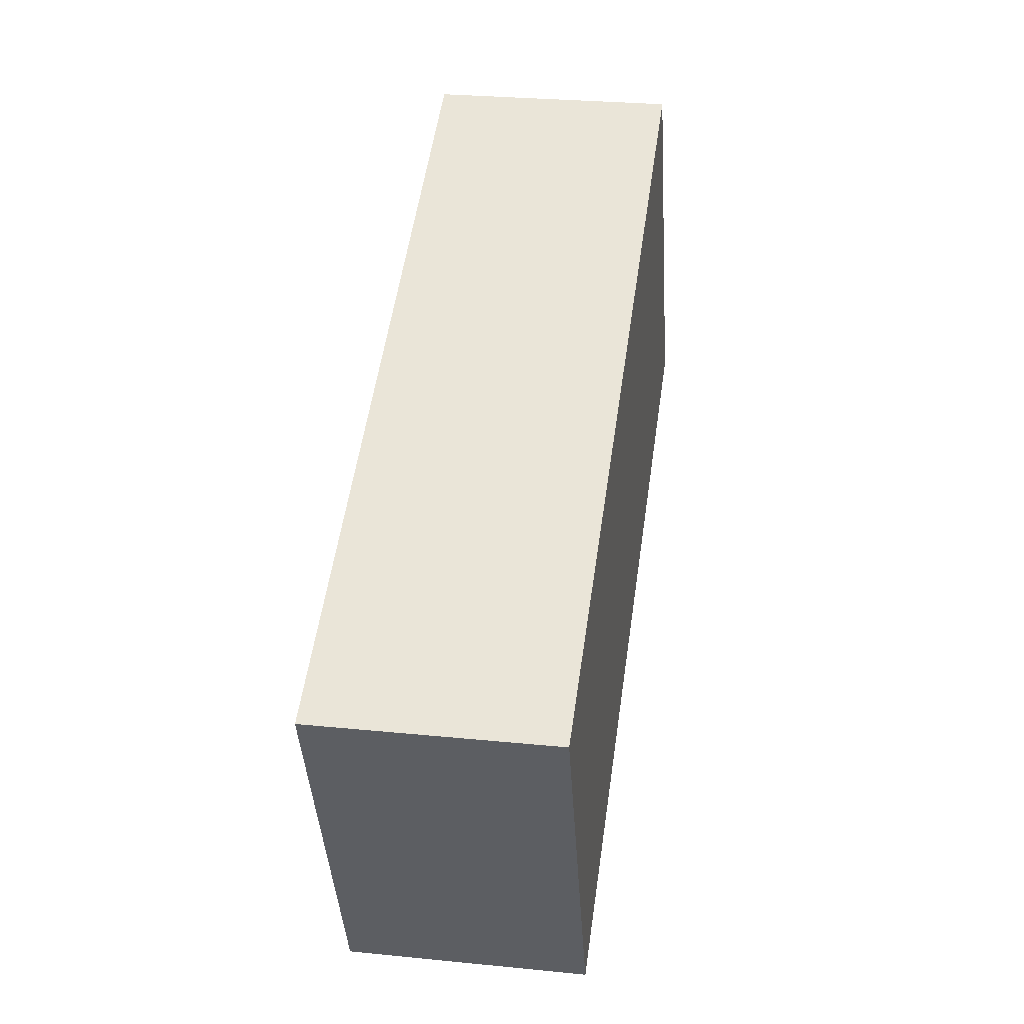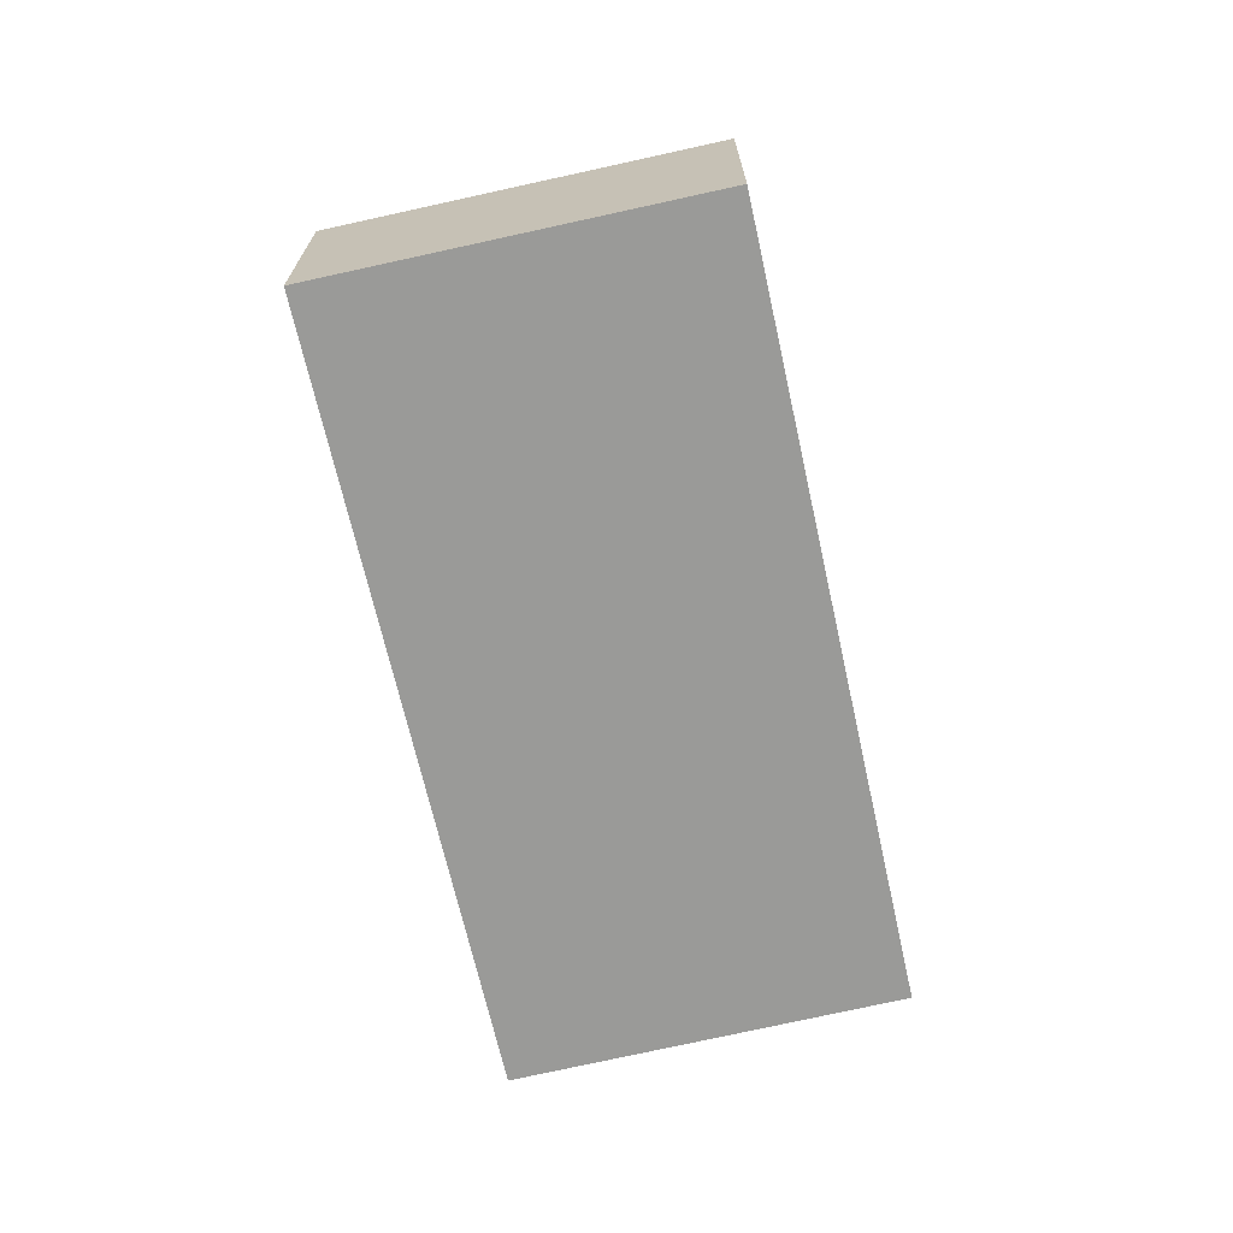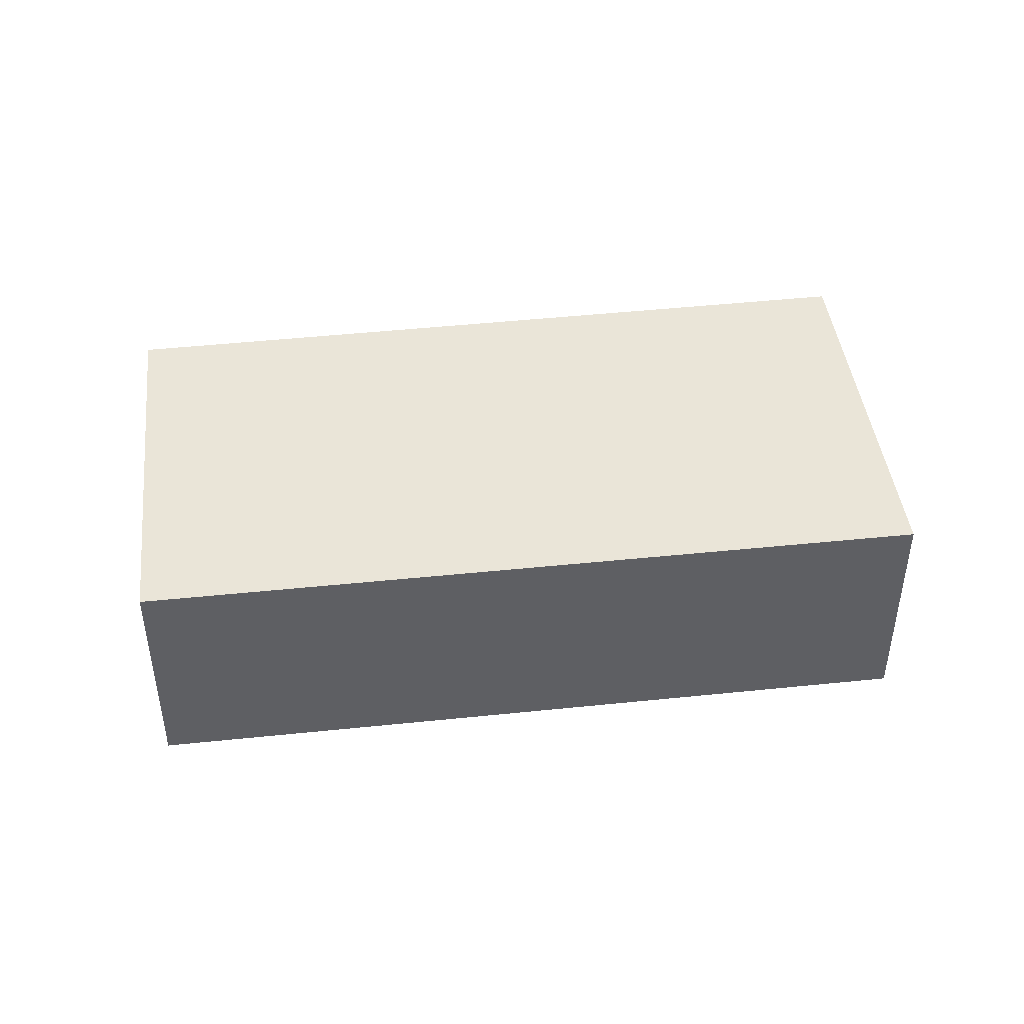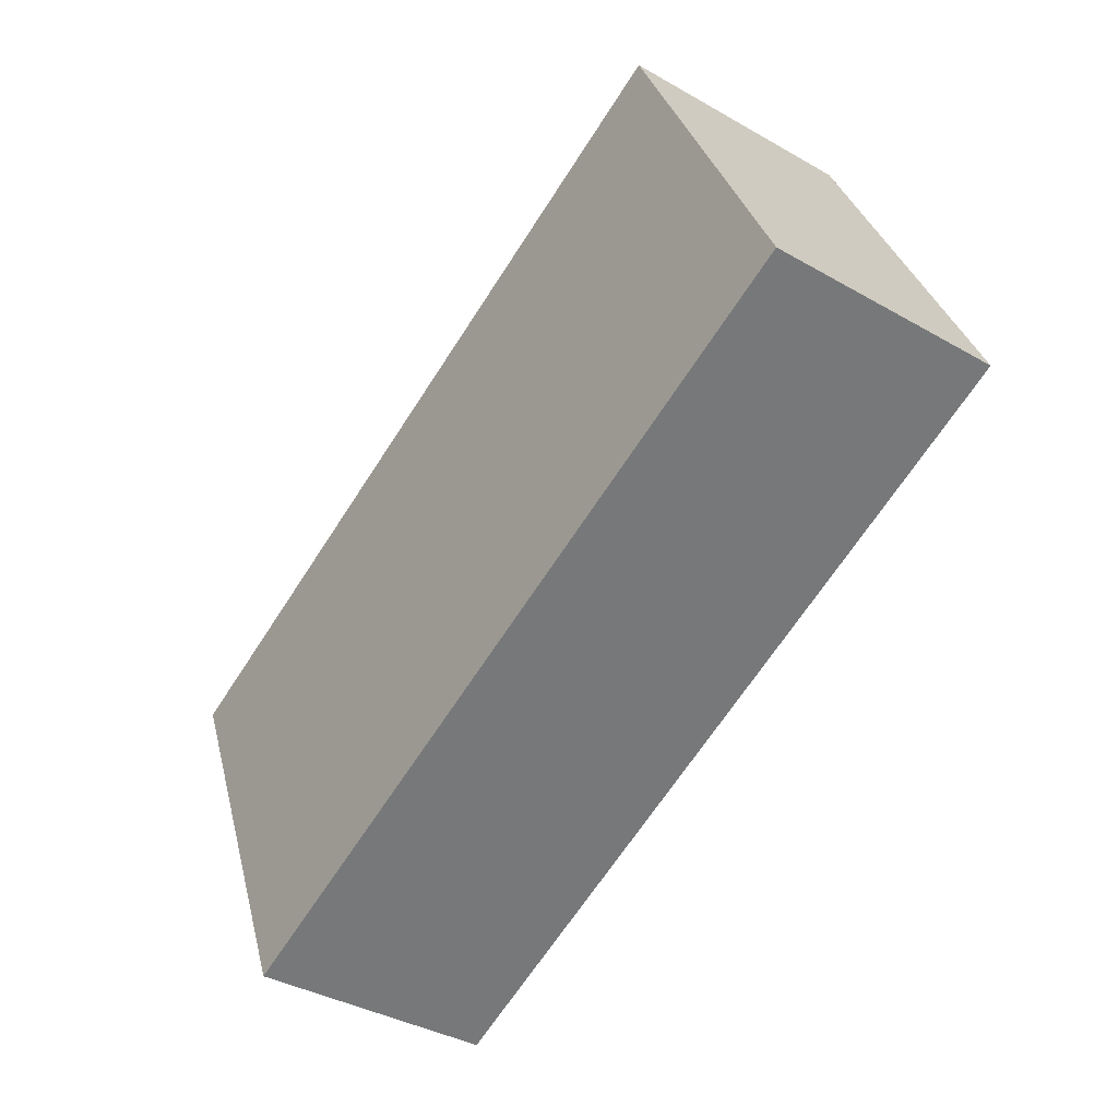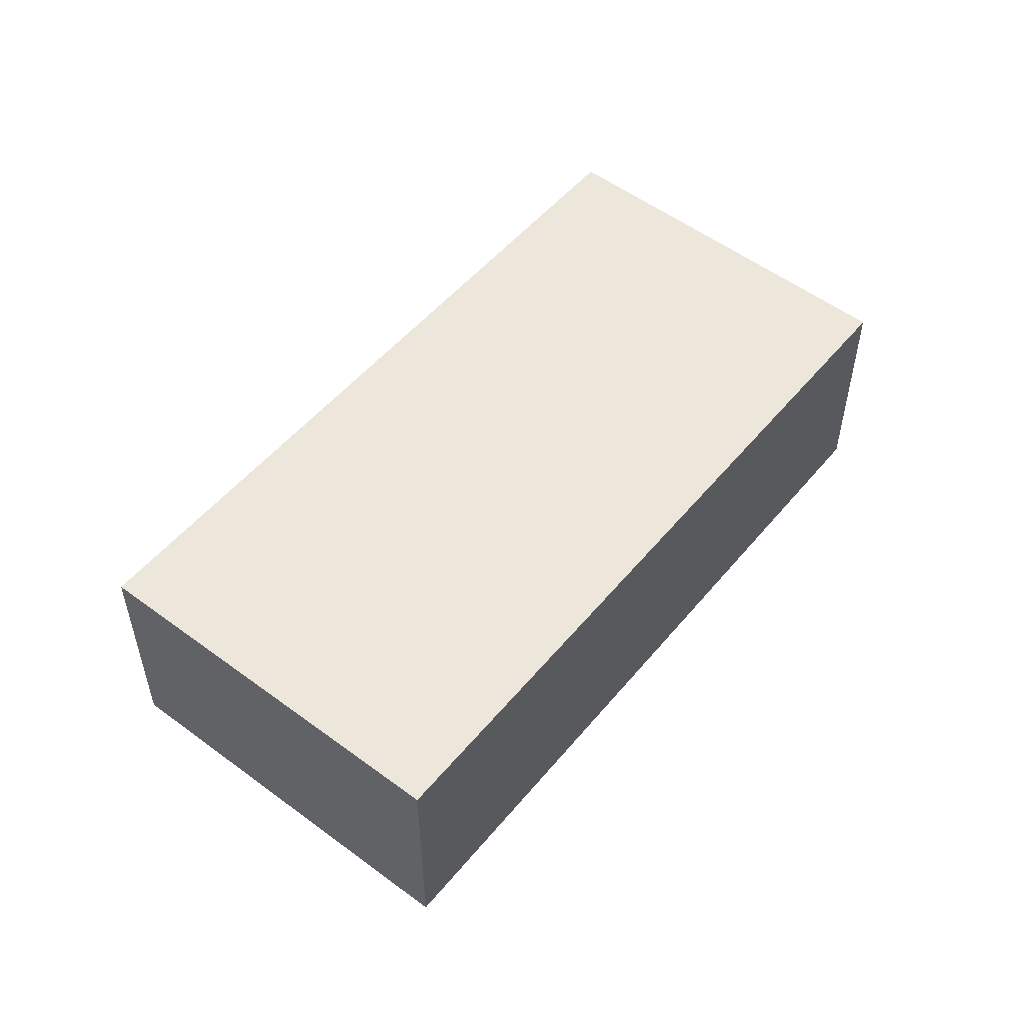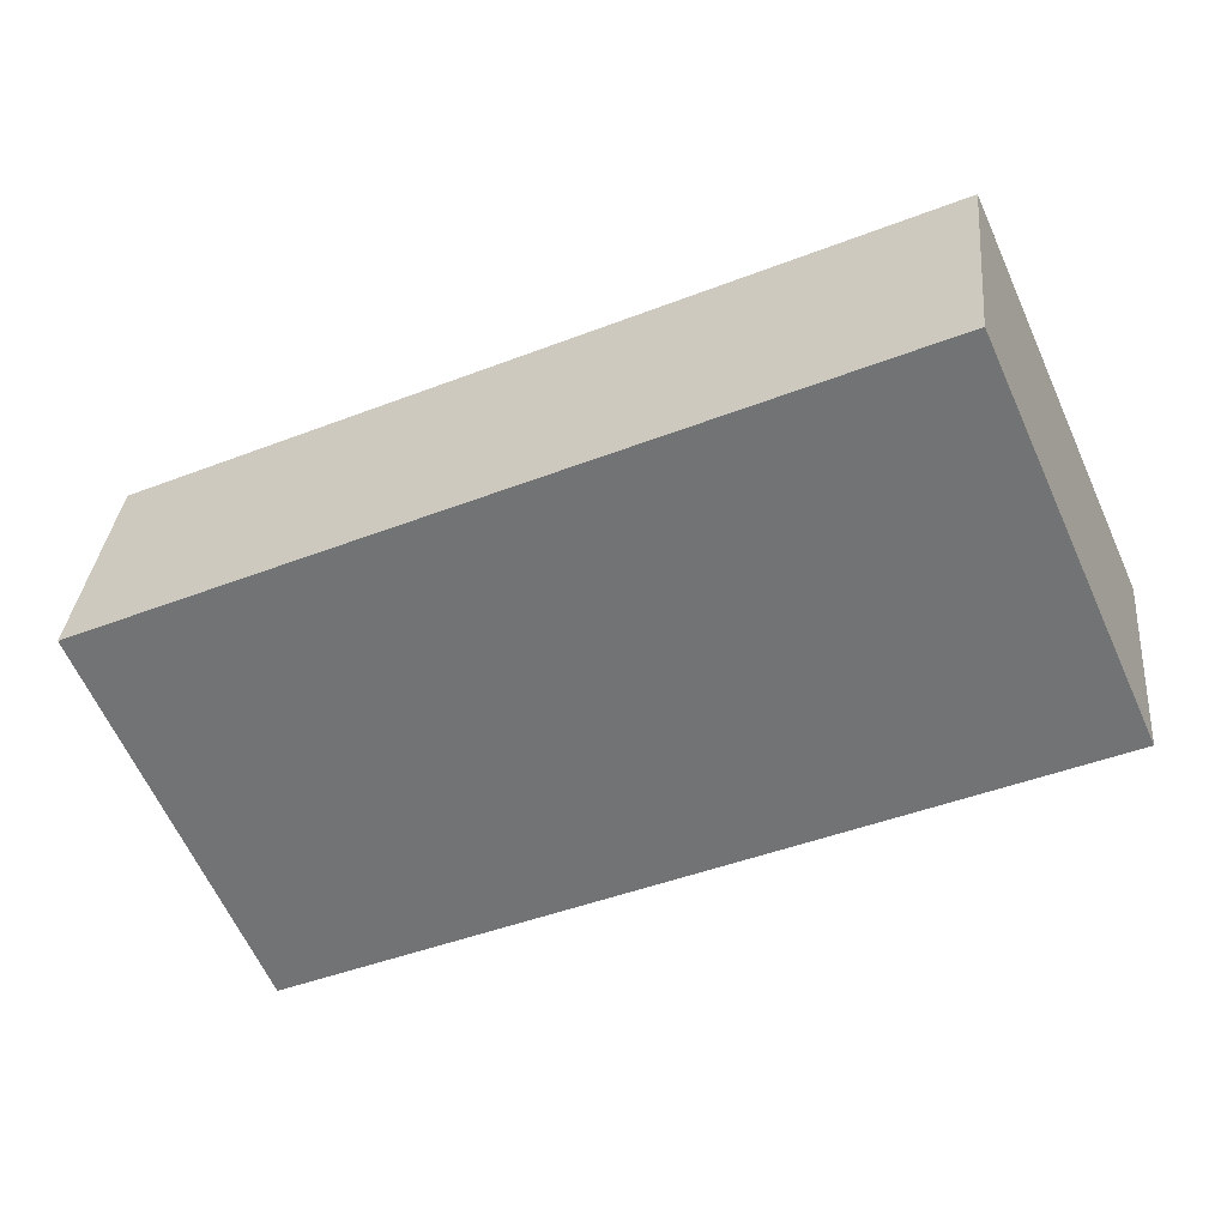
<metadata>
{"format":"obj","ext":"obj","renderer":"f3d","projection":"perspective","resolution":1024,"background":"white","views":[{"elev":27.8,"azim":98.7,"up":"+Z"},{"elev":-69.2,"azim":-53.6,"up":"+Y"},{"elev":44.7,"azim":-163.3,"up":"+Y"},{"elev":-37.7,"azim":-126.2,"up":"+Z"},{"elev":52.7,"azim":-27.6,"up":"+Y"},{"elev":33.5,"azim":-174.7,"up":"+Z"}]}
</metadata>
<code>
v  9.755 2.608e-16 -4.259
v  2.164 -2.984e-16 4.874
v  0 0 0
v  11.82 -3.68e-17 0.6009
v  2.164 3.074 4.873
v  9.755 3.074 -4.259
v  6.57e-05 3.074 -9.732e-05
v  11.82 3.074 0.6008
g defaultobject
f 1 2 3
f 2 1 4
f 5 6 7
f 6 5 8
f 5 3 2
f 3 5 7
f 5 4 8
f 4 5 2
f 8 1 6
f 1 8 4
f 7 1 3
f 1 7 6

</code>
